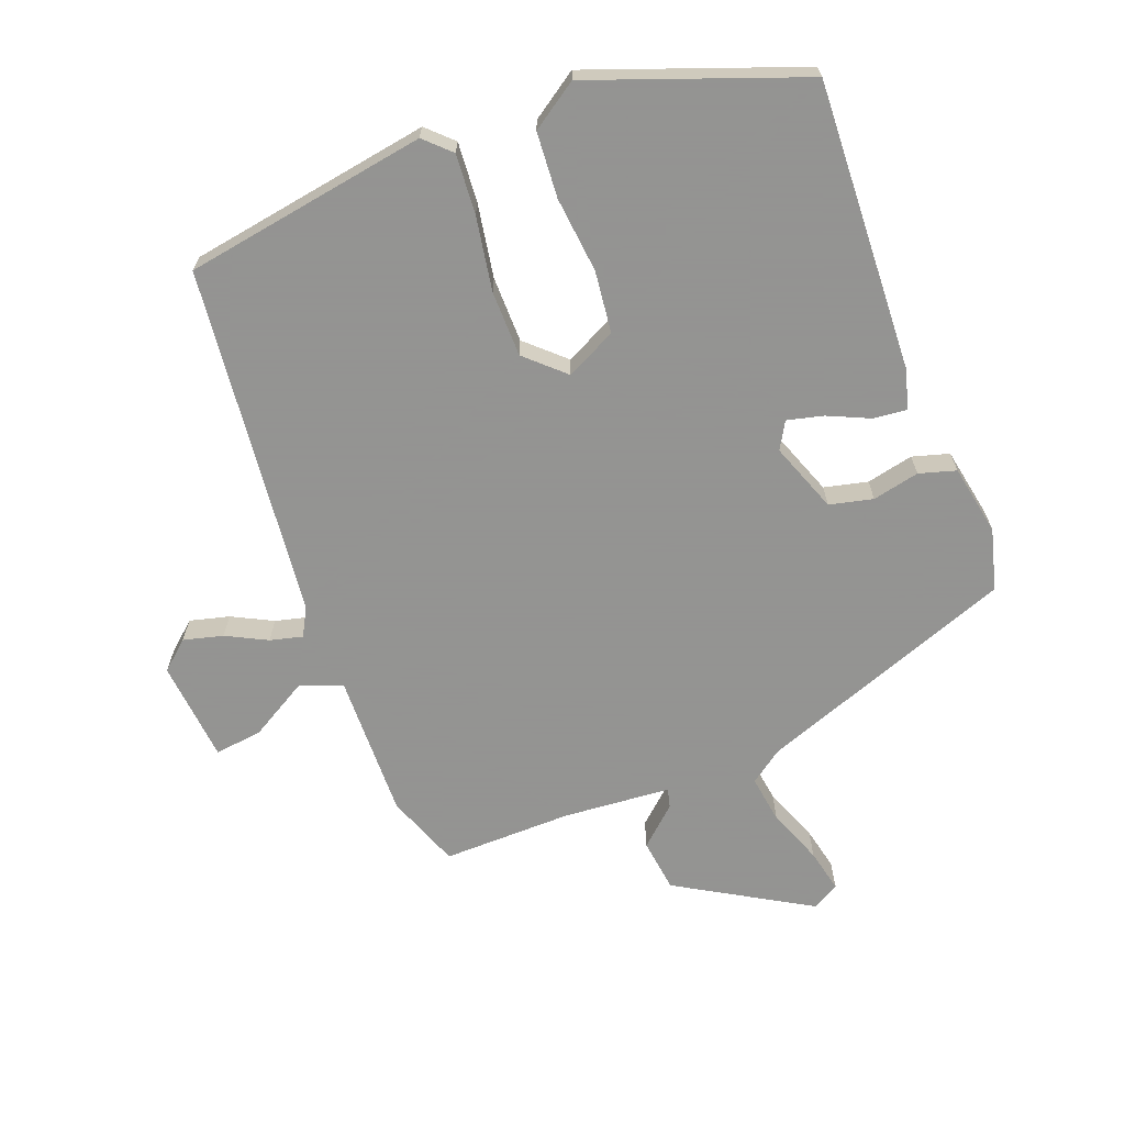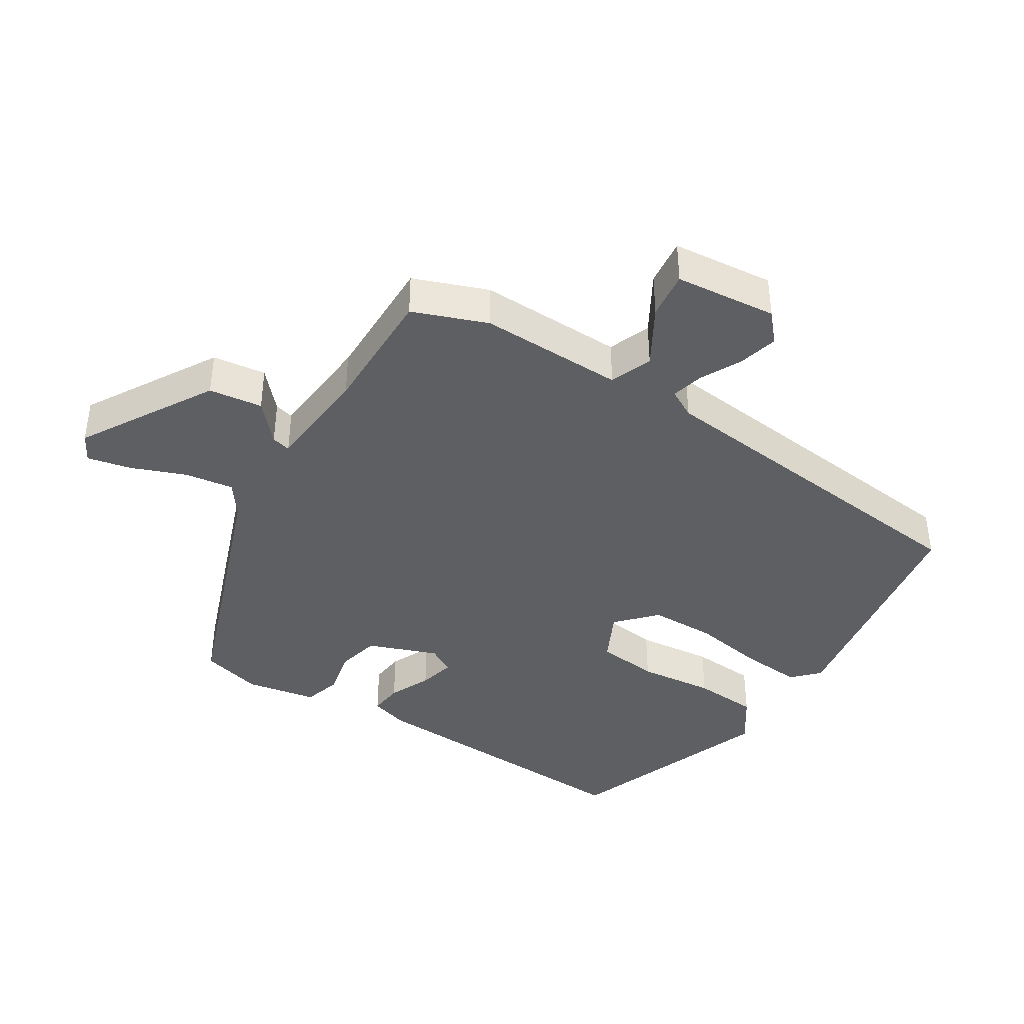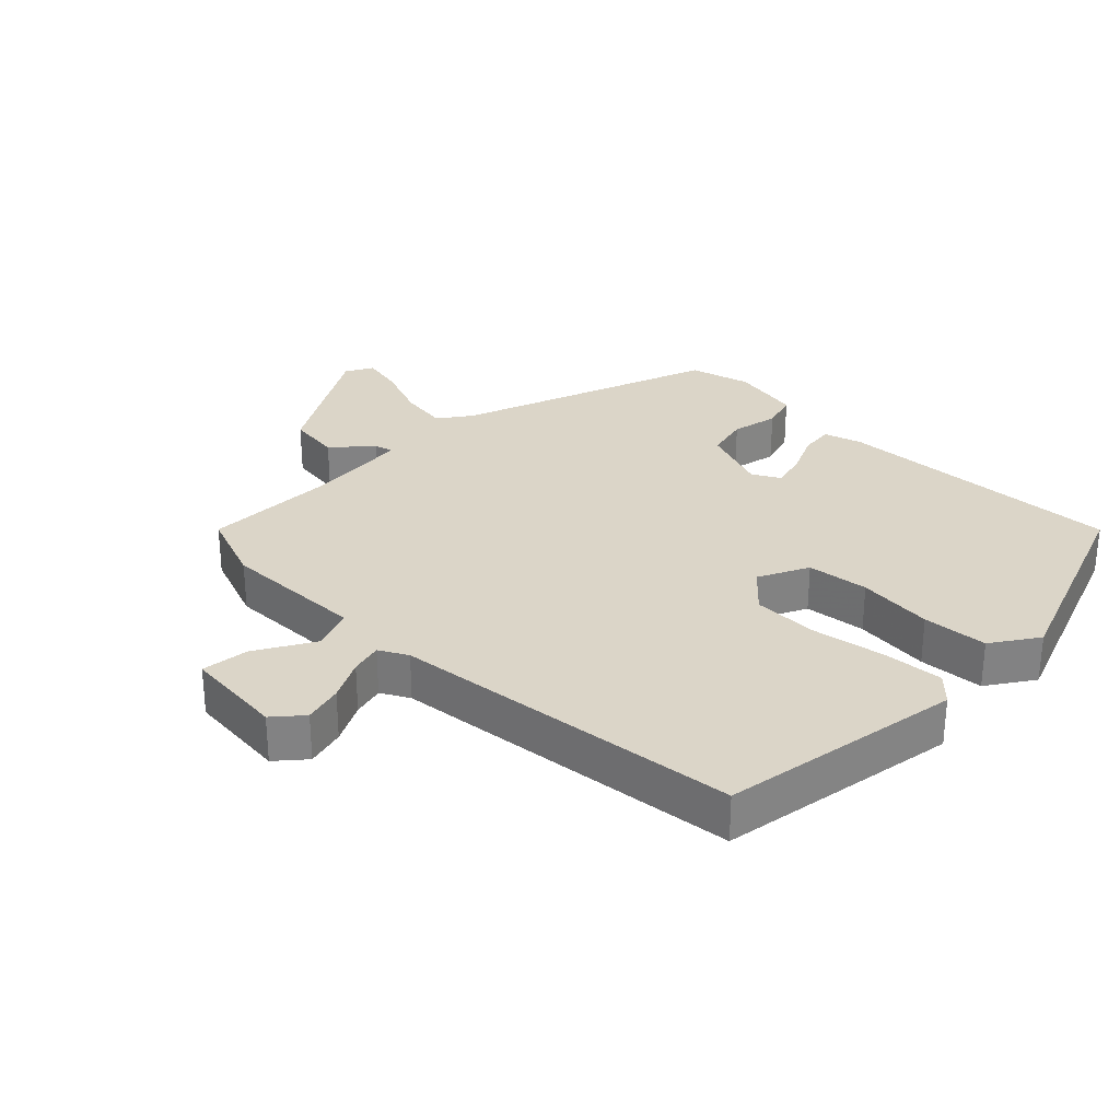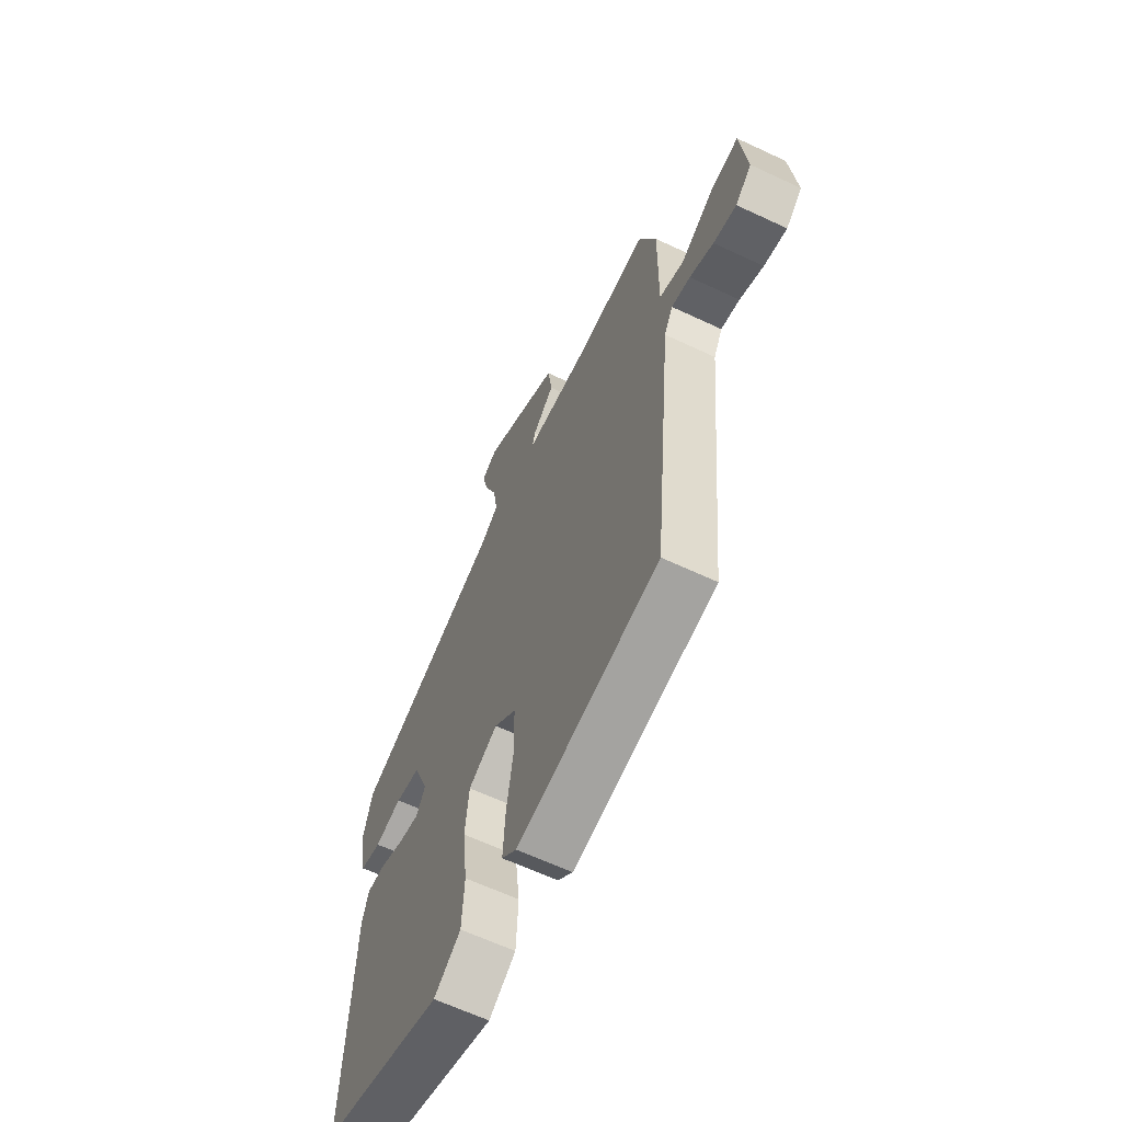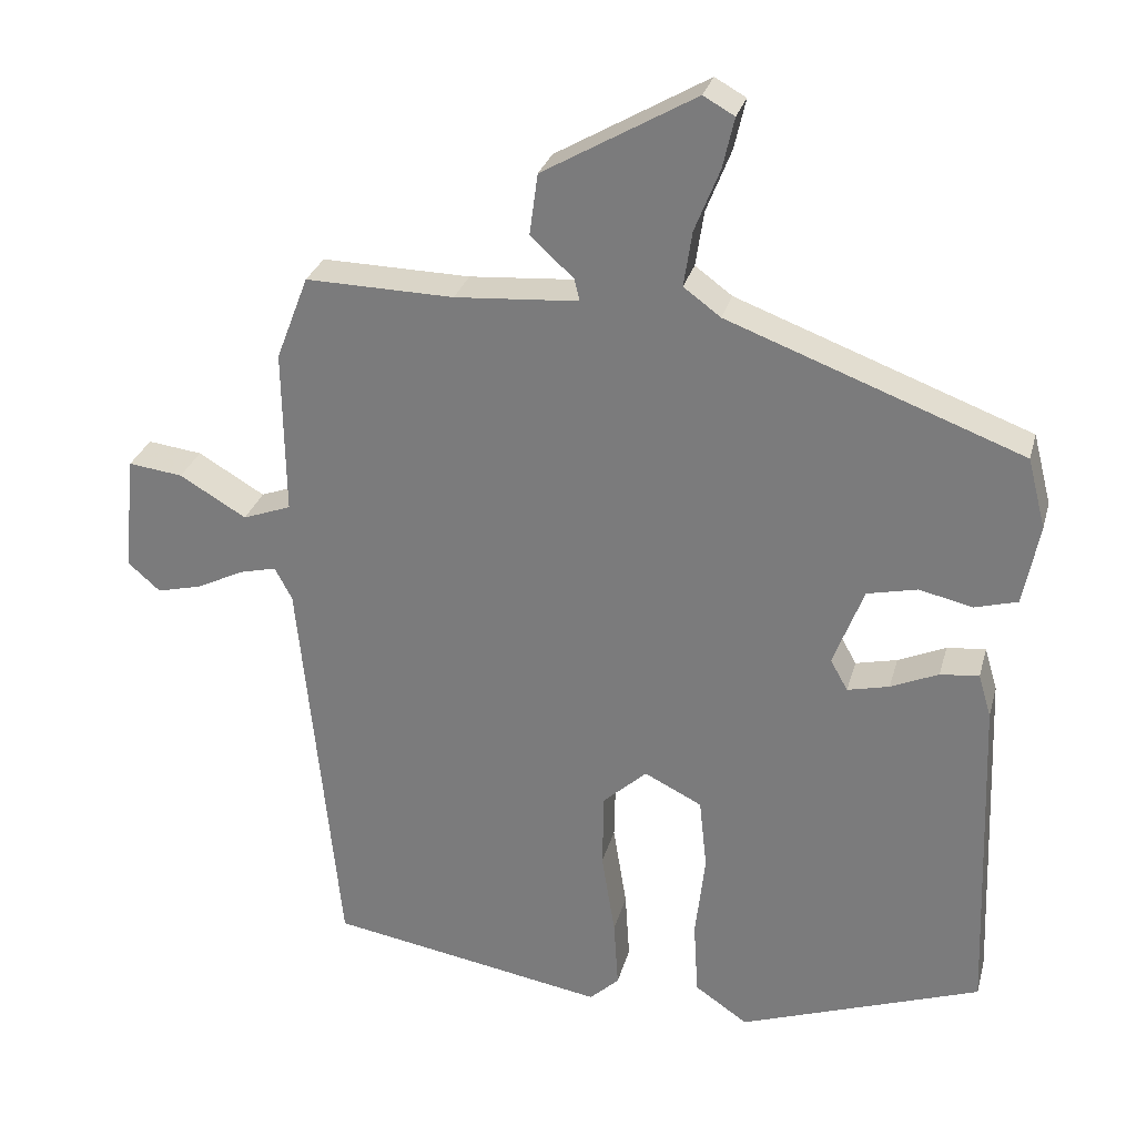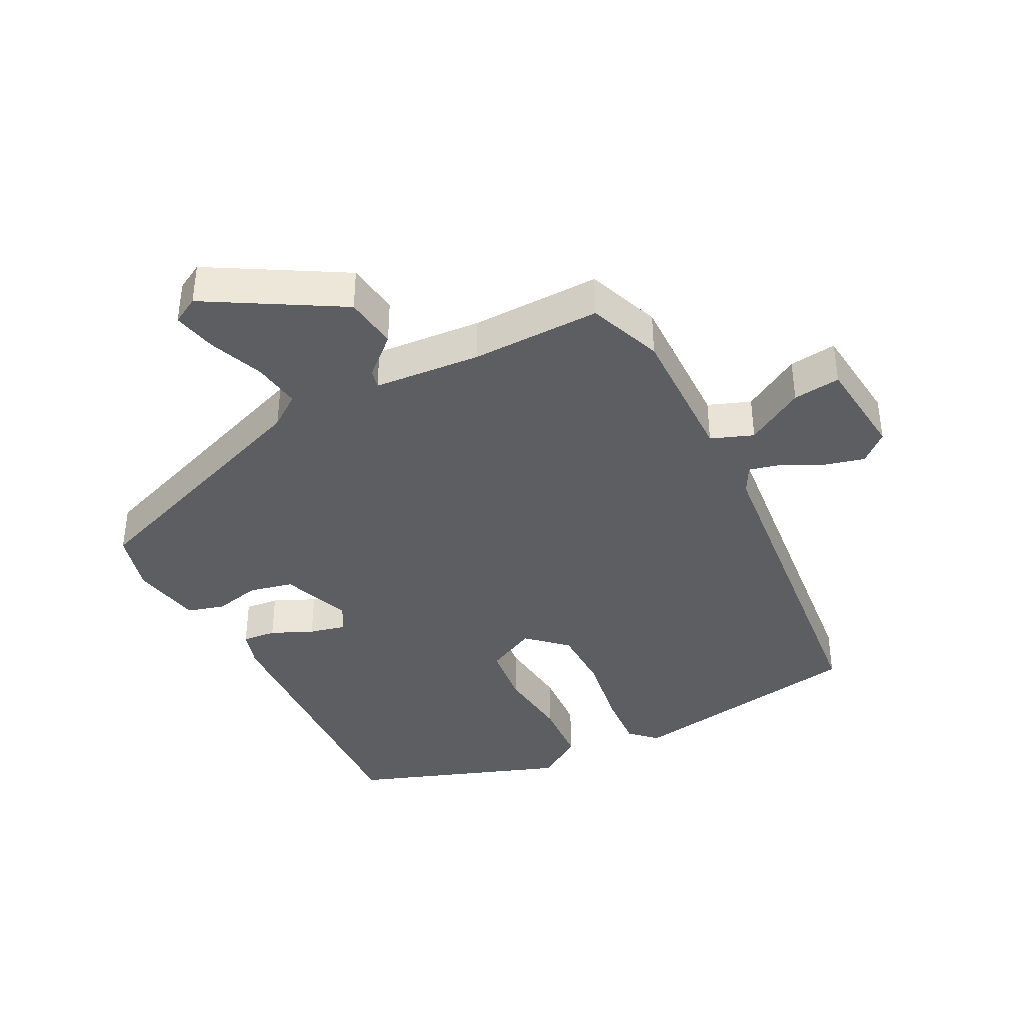
<metadata>
{"format":"obj","ext":"obj","renderer":"f3d","projection":"perspective","resolution":1024,"background":"white","views":[{"elev":-66.9,"azim":-159.5,"up":"+Y"},{"elev":-40.3,"azim":57.5,"up":"+Y"},{"elev":29.5,"azim":134.1,"up":"+Y"},{"elev":-63.6,"azim":64.6,"up":"+Z"},{"elev":28.7,"azim":-165.6,"up":"+Z"},{"elev":-39.1,"azim":27.0,"up":"+Y"}]}
</metadata>
<code>
v -0.483 0.07 -0.432
v -0.466 0.07 0.009
v -0.449 0.07 0.066
v -0.398 0.07 0.061
v -0.335 0.07 0.033
v -0.28 0.07 0.02
v -0.257 0.07 0.061
v -0.297 0.07 0.166
v -0.363 0.07 0.181
v -0.434 0.07 0.165
v -0.49 0.07 0.181
v -0.511 0.07 0.288
v -0.487 0.07 0.381
v -0.099 0.07 0.526
v -0.05 0.07 0.562
v -0.061 0.07 0.635
v -0.094 0.07 0.718
v -0.109 0.07 0.784
v -0.068 0.07 0.807
v 0.133 0.07 0.691
v 0.144 0.07 0.61
v 0.087 0.07 0.558
v 0.08 0.07 0.529
v 0.243 0.07 0.517
v 0.439 0.07 0.521
v 0.482 0.07 0.409
v 0.479 0.07 0.19
v 0.543 0.07 0.166
v 0.631 0.07 0.218
v 0.703 0.07 0.227
v 0.719 0.07 0.073
v 0.676 0.07 0.035
v 0.616 0.07 0.05
v 0.554 0.07 0.081
v 0.505 0.07 0.093
v 0.482 0.07 0.05
v 0.429 0.07 -0.483
v 0.061 0.07 -0.546
v 0.022 0.07 -0.509
v 0.028 0.07 -0.418
v 0.046 0.07 -0.306
v 0.044 0.07 -0.206
v -0.014 0.07 -0.153
v -0.09 0.07 -0.191
v -0.1 0.07 -0.285
v -0.087 0.07 -0.4
v -0.093 0.07 -0.499
v -0.163 0.07 -0.547
v -0.483 0 -0.432
v -0.466 0 0.009
v -0.449 0 0.066
v -0.398 0 0.061
v -0.335 0 0.033
v -0.28 0 0.02
v -0.257 0 0.061
v -0.297 0 0.166
v -0.363 0 0.181
v -0.434 0 0.165
v -0.49 0 0.181
v -0.511 0 0.288
v -0.487 0 0.381
v -0.099 0 0.526
v -0.05 0 0.562
v -0.061 0 0.635
v -0.094 0 0.718
v -0.109 0 0.784
v -0.068 0 0.807
v 0.133 0 0.691
v 0.144 0 0.61
v 0.087 0 0.558
v 0.08 0 0.529
v 0.243 0 0.517
v 0.439 0 0.521
v 0.482 0 0.409
v 0.479 0 0.19
v 0.543 0 0.166
v 0.631 0 0.218
v 0.703 0 0.227
v 0.719 0 0.073
v 0.676 0 0.035
v 0.616 0 0.05
v 0.554 0 0.081
v 0.505 0 0.093
v 0.482 0 0.05
v 0.429 0 -0.483
v 0.061 0 -0.546
v 0.022 0 -0.509
v 0.028 0 -0.418
v 0.046 0 -0.306
v 0.044 0 -0.206
v -0.014 0 -0.153
v -0.09 0 -0.191
v -0.1 0 -0.285
v -0.087 0 -0.4
v -0.093 0 -0.499
v -0.163 0 -0.547
f 45 46 47 48
f 44 45 48 1
f 38 39 40 41
f 36 37 38 41
f 35 36 41 42
f 31 32 33 34
f 31 34 35
f 28 29 30 31
f 27 28 31 35
f 24 25 26 27
f 23 24 27 35
f 19 20 21 22
f 19 22 23
f 16 17 18 19
f 15 16 19 23
f 14 15 23 35
f 9 10 11 12
f 8 9 12 13
f 2 3 4 5
f 44 1 2 5
f 43 44 5 6
f 35 42 43
f 8 13 14 35
f 7 8 35 43
f 6 7 43
f 96 95 94 93
f 49 96 93 92
f 89 88 87 86
f 89 86 85 84
f 90 89 84 83
f 82 81 80 79
f 83 82 79
f 79 78 77 76
f 83 79 76 75
f 75 74 73 72
f 83 75 72 71
f 70 69 68 67
f 71 70 67
f 67 66 65 64
f 71 67 64 63
f 83 71 63 62
f 60 59 58 57
f 61 60 57 56
f 53 52 51 50
f 53 50 49 92
f 54 53 92 91
f 91 90 83
f 83 62 61 56
f 91 83 56 55
f 91 55 54
f 1 49 50 2
f 2 50 51 3
f 3 51 52 4
f 4 52 53 5
f 5 53 54 6
f 6 54 55 7
f 7 55 56 8
f 8 56 57 9
f 9 57 58 10
f 10 58 59 11
f 11 59 60 12
f 12 60 61 13
f 13 61 62 14
f 14 62 63 15
f 15 63 64 16
f 16 64 65 17
f 17 65 66 18
f 18 66 67 19
f 19 67 68 20
f 20 68 69 21
f 21 69 70 22
f 22 70 71 23
f 23 71 72 24
f 24 72 73 25
f 25 73 74 26
f 26 74 75 27
f 27 75 76 28
f 28 76 77 29
f 29 77 78 30
f 30 78 79 31
f 31 79 80 32
f 32 80 81 33
f 33 81 82 34
f 34 82 83 35
f 35 83 84 36
f 36 84 85 37
f 37 85 86 38
f 38 86 87 39
f 39 87 88 40
f 40 88 89 41
f 41 89 90 42
f 42 90 91 43
f 43 91 92 44
f 44 92 93 45
f 45 93 94 46
f 46 94 95 47
f 47 95 96 48
f 48 96 49 1

</code>
